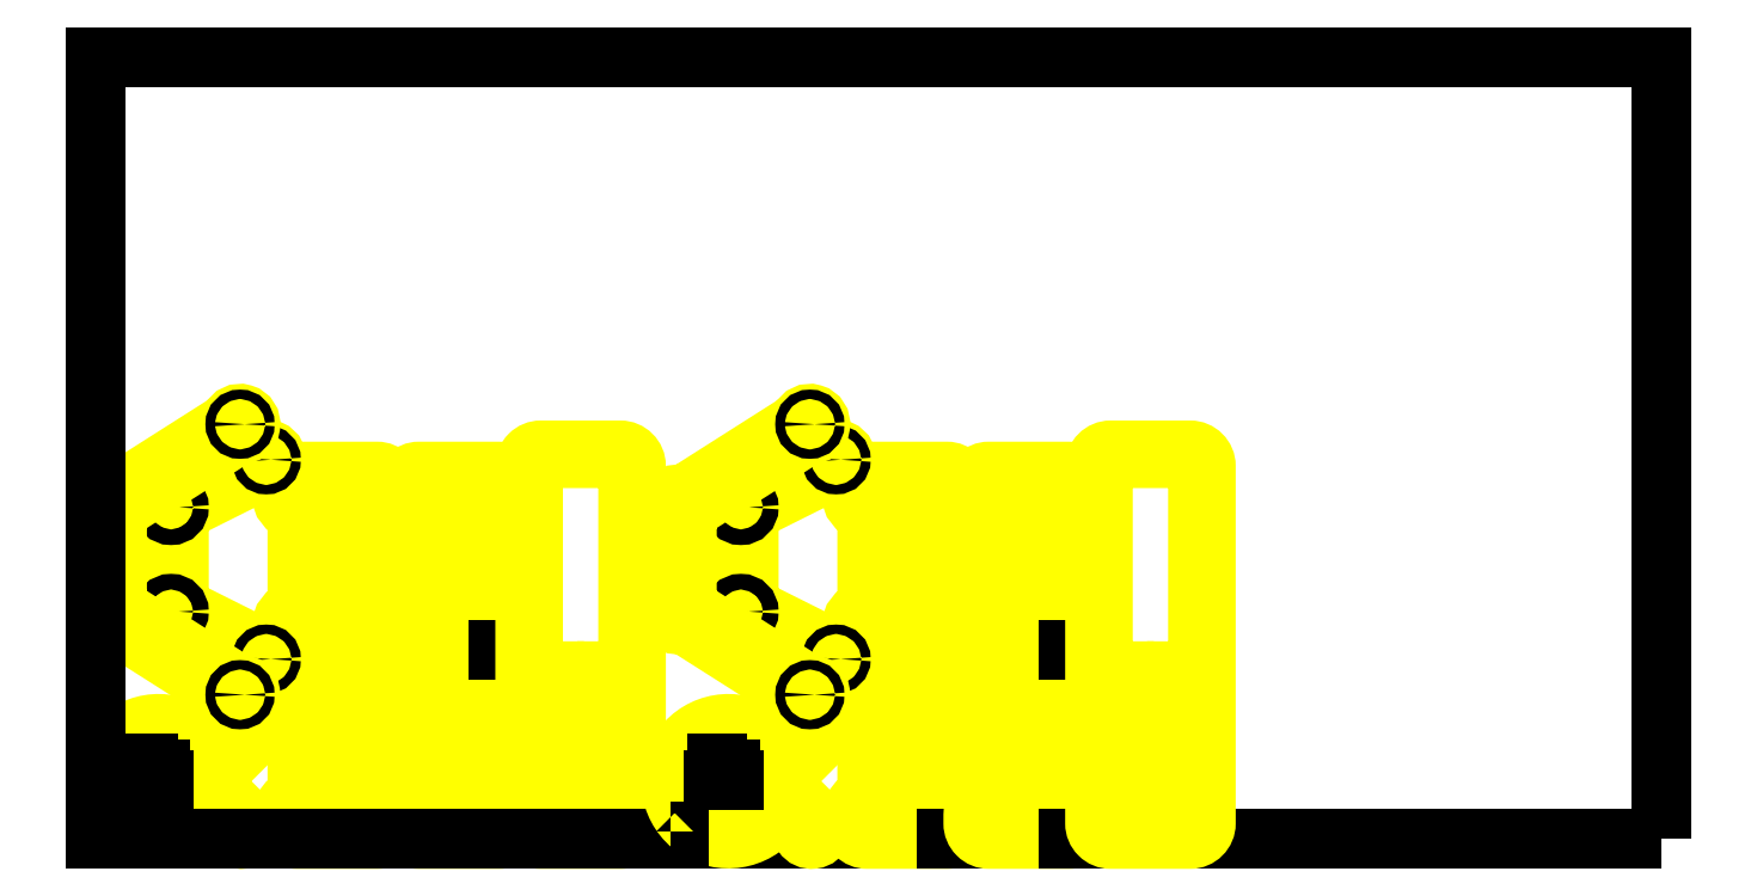
<metadata>
{"format":"dxf","ext":"dxf","renderer":"ezdxf+matplotlib","layout":"modelspace","background":"white","min_lineweight":24,"dpi":150}
</metadata>
<code>
0
SECTION
2
ENTITIES
0
CIRCLE
8
穴
10
27.94
20
1.998
30
0
40
1.05
0
CIRCLE
8
穴
10
33.7
20
24.52
30
0
40
1.05
0
CIRCLE
8
部品
10
11.96
20
11.08
30
0
40
9
0
LWPOLYLINE
8
部品
90
       15
70
     0
43
0
10
33.27
20
22.44
42
0.1485
10
32.76
20
22.16
10
23.8
20
13.2
42
0.4142
10
23.8
20
8.96
10
29.35
20
3.412
42
-1.105
10
26.27
20
0.8923
42
0.1845
10
22.79
20
3.38
10
20.98
20
3.851
42
0.2752
10
20
20
3.567
42
-2.164
10
18.1
20
20.21
42
0.2245
10
18.95
20
20.08
10
28.63
20
22.99
42
0.1827
10
32
20
25.57
42
-1.613
10
33.89
20
22.52
42
0.0258
10
33.27
20
22.44
42
-0.0258
0
LWPOLYLINE
8
部品
90
        6
70
     1
43
0
10
23.87
20
14.69
10
29.4
20
20.22
42
0.7793
10
28.41
20
21.88
10
20.96
20
19.64
42
0.5351
10
20.47
20
18.05
42
-0.07991
10
22.23
20
15.03
42
0.5427
0
LWPOLYLINE
8
部品
90
        8
70
     1
43
0
10
26.53
20
3.42
42
-0.3569
10
25.27
20
3.322
42
0.09638
10
22.82
20
4.401
10
22.33
20
4.528
42
-0.483
10
21.7
20
5.961
42
0.02919
10
22.23
20
7.13
42
-0.5427
10
23.87
20
7.478
10
26.52
20
4.827
42
-0.411
0
LINE
8
0
10
9.894
20
14.46
30
0
11
9.894
21
11.19
31
0
0
LINE
8
0
10
9.894
20
11.19
30
0
11
9.894
21
13.34
31
0
0
LINE
8
0
10
9.894
20
13.34
30
0
11
12.31
21
13.34
31
0
0
LINE
8
0
10
9.132
20
11.19
30
0
11
12.9
21
11.19
31
0
0
LWPOLYLINE
8
0
90
        8
70
     1
43
0
10
51.28
20
31.19
10
51.28
20
3
42
-0.4142
10
50.28
20
2
10
42.12
20
2
42
-0.4142
10
41.12
20
3
10
41.12
20
31.19
42
-0.4142
10
42.12
20
32.19
10
50.28
20
32.19
42
-0.4142
0
LWPOLYLINE
8
部品
90
       22
70
     1
43
0
10
56.82
20
29.65
42
-0.342
10
54.57
20
26.75
42
0.342
10
53.82
20
25.78
10
53.82
20
8.413
42
0.342
10
54.57
20
7.445
42
-0.342
10
56.82
20
4.54
10
56.82
20
3
42
-0.4142
10
53.82
20
1.872e-07
10
46.2
20
1.872e-07
10
38.58
20
1.872e-07
42
-0.4142
10
35.58
20
3
10
35.58
20
4.54
42
-0.342
10
37.83
20
7.445
42
0.342
10
38.58
20
8.413
10
38.58
20
25.78
42
0.342
10
37.83
20
26.75
42
-0.342
10
35.58
20
29.65
10
35.58
20
31.19
42
-0.4142
10
38.58
20
34.19
10
46.2
20
34.19
10
53.82
20
34.19
42
-0.4142
10
56.82
20
31.19
0
CIRCLE
8
部品
10
38.58
20
29.65
30
0
40
1.2
0
CIRCLE
8
部品
10
53.82
20
29.65
30
0
40
1.2
0
CIRCLE
8
部品
10
53.82
20
4.54
30
0
40
1.2
0
CIRCLE
8
部品
10
38.58
20
4.54
30
0
40
1.2
0
LWPOLYLINE
8
部品
90
        8
70
     1
43
0
10
51.28
20
31.19
10
51.28
20
3
42
-0.4142
10
50.28
20
2
10
42.12
20
2
42
-0.4142
10
41.12
20
3
10
41.12
20
31.19
42
-0.4142
10
42.12
20
32.19
10
50.28
20
32.19
42
-0.4142
0
LINE
8
0
10
53.82
20
1.872e-07
30
0
11
58.92
21
1.872e-07
31
0
0
LWPOLYLINE
8
0
90
        8
70
     1
43
0
10
74.62
20
31.19
10
74.62
20
3
42
-0.4142
10
73.62
20
2
10
65.46
20
2
42
-0.4142
10
64.46
20
3
10
64.46
20
31.19
42
-0.4142
10
65.46
20
32.19
10
73.62
20
32.19
42
-0.4142
0
LWPOLYLINE
8
部品
90
       22
70
     1
43
0
10
80.16
20
29.65
42
-0.342
10
77.91
20
26.75
42
0.342
10
77.16
20
25.78
10
77.16
20
8.413
42
0.342
10
77.91
20
7.445
42
-0.342
10
80.16
20
4.54
10
80.16
20
3
42
-0.4142
10
77.16
20
1.129e-07
10
69.54
20
1.129e-07
10
61.92
20
1.129e-07
42
-0.4142
10
58.92
20
3
10
58.92
20
4.54
42
-0.342
10
61.17
20
7.445
42
0.342
10
61.92
20
8.413
10
61.92
20
25.78
42
0.342
10
61.17
20
26.75
42
-0.342
10
58.92
20
29.65
10
58.92
20
31.19
42
-0.4142
10
61.92
20
34.19
10
69.54
20
34.19
10
77.16
20
34.19
42
-0.4142
10
80.16
20
31.19
0
CIRCLE
8
部品
10
61.92
20
29.65
30
0
40
1.2
0
CIRCLE
8
部品
10
77.16
20
29.65
30
0
40
1.2
0
CIRCLE
8
部品
10
77.16
20
4.54
30
0
40
1.2
0
CIRCLE
8
部品
10
61.92
20
4.54
30
0
40
1.2
0
LWPOLYLINE
8
部品
90
        8
70
     1
43
0
10
74.62
20
31.19
10
74.62
20
3
42
-0.4142
10
73.62
20
2
10
65.46
20
2
42
-0.4142
10
64.46
20
3
10
64.46
20
31.19
42
-0.4142
10
65.46
20
32.19
10
73.62
20
32.19
42
-0.4142
0
LINE
8
0
10
77.16
20
1.129e-07
30
0
11
82.26
21
1.129e-07
31
0
0
LWPOLYLINE
8
0
90
        4
70
     1
43
0
10
0.9643
20
1.426
10
2.497
20
1.426
10
2.497
20
1.704e-07
10
0.9643
20
1.704e-07
0
LWPOLYLINE
8
0
90
        8
70
     1
43
0
10
51.28
20
67.48
10
51.28
20
39.29
42
-0.4142
10
50.28
20
38.29
10
42.12
20
38.29
42
-0.4142
10
41.12
20
39.29
10
41.12
20
67.48
42
-0.4142
10
42.12
20
68.48
10
50.28
20
68.48
42
-0.4142
0
LWPOLYLINE
8
部品
90
       22
70
     1
43
0
10
56.82
20
65.94
42
-0.342
10
54.57
20
63.04
42
0.342
10
53.82
20
62.07
10
53.82
20
44.7
42
0.342
10
54.57
20
43.73
42
-0.342
10
56.82
20
40.83
10
56.82
20
39.29
42
-0.4142
10
53.82
20
36.29
10
46.2
20
36.29
10
38.58
20
36.29
42
-0.4142
10
35.58
20
39.29
10
35.58
20
40.83
42
-0.342
10
37.83
20
43.73
42
0.342
10
38.58
20
44.7
10
38.58
20
62.07
42
0.342
10
37.83
20
63.04
42
-0.342
10
35.58
20
65.94
10
35.58
20
67.48
42
-0.4142
10
38.58
20
70.48
10
46.2
20
70.48
10
53.82
20
70.48
42
-0.4142
10
56.82
20
67.48
0
CIRCLE
8
部品
10
38.58
20
65.94
30
0
40
1.2
0
CIRCLE
8
部品
10
53.82
20
65.94
30
0
40
1.2
0
CIRCLE
8
部品
10
53.82
20
40.83
30
0
40
1.2
0
CIRCLE
8
部品
10
38.58
20
40.83
30
0
40
1.2
0
LWPOLYLINE
8
部品
90
        8
70
     1
43
0
10
51.28
20
67.48
10
51.28
20
39.29
42
-0.4142
10
50.28
20
38.29
10
42.12
20
38.29
42
-0.4142
10
41.12
20
39.29
10
41.12
20
67.48
42
-0.4142
10
42.12
20
68.48
10
50.28
20
68.48
42
-0.4142
0
LWPOLYLINE
8
0
90
        8
70
     1
43
0
10
74.62
20
67.48
10
74.62
20
39.29
42
-0.4142
10
73.62
20
38.29
10
65.46
20
38.29
42
-0.4142
10
64.46
20
39.29
10
64.46
20
67.48
42
-0.4142
10
65.46
20
68.48
10
73.62
20
68.48
42
-0.4142
0
LWPOLYLINE
8
部品
90
       22
70
     1
43
0
10
80.16
20
65.94
42
-0.342
10
77.91
20
63.04
42
0.342
10
77.16
20
62.07
10
77.16
20
44.7
42
0.342
10
77.91
20
43.73
42
-0.342
10
80.16
20
40.83
10
80.16
20
39.29
42
-0.4142
10
77.16
20
36.29
10
69.54
20
36.29
10
61.92
20
36.29
42
-0.4142
10
58.92
20
39.29
10
58.92
20
40.83
42
-0.342
10
61.17
20
43.73
42
0.342
10
61.92
20
44.7
10
61.92
20
62.07
42
0.342
10
61.17
20
63.04
42
-0.342
10
58.92
20
65.94
10
58.92
20
67.48
42
-0.4142
10
61.92
20
70.48
10
69.54
20
70.48
10
77.16
20
70.48
42
-0.4142
10
80.16
20
67.48
0
CIRCLE
8
部品
10
61.92
20
65.94
30
0
40
1.2
0
CIRCLE
8
部品
10
77.16
20
65.94
30
0
40
1.2
0
CIRCLE
8
部品
10
77.16
20
40.83
30
0
40
1.2
0
CIRCLE
8
部品
10
61.92
20
40.83
30
0
40
1.2
0
LWPOLYLINE
8
部品
90
        8
70
     1
43
0
10
74.62
20
67.48
10
74.62
20
39.29
42
-0.4142
10
73.62
20
38.29
10
65.46
20
38.29
42
-0.4142
10
64.46
20
39.29
10
64.46
20
67.48
42
-0.4142
10
65.46
20
68.48
10
73.62
20
68.48
42
-0.4142
0
LINE
8
0
10
77.16
20
36.29
30
0
11
82.26
21
36.29
31
0
0
CIRCLE
8
部品
10
85.26
20
29.65
30
0
40
1.2
0
CIRCLE
8
部品
10
100.5
20
29.65
30
0
40
1.2
0
CIRCLE
8
部品
10
100.5
20
4.54
30
0
40
1.2
0
CIRCLE
8
部品
10
85.26
20
4.54
30
0
40
1.2
0
LWPOLYLINE
8
部品
90
       10
70
     1
43
0
10
92.88
20
74.54
10
100.5
20
74.54
42
-0.4142
10
103.5
20
71.54
10
103.5
20
3
42
-0.4142
10
100.5
20
1.297e-07
10
92.88
20
1.297e-07
10
85.26
20
1.297e-07
42
-0.4142
10
82.26
20
3
10
82.26
20
71.54
42
-0.4142
10
85.26
20
74.54
0
LWPOLYLINE
8
部品
90
       15
70
     1
43
0
10
92.88
20
73.04
10
101
20
73.04
42
-0.4142
10
102
20
72.04
10
102
20
33.19
42
-0.4142
10
101
20
32.19
10
97.96
20
32.19
10
97.96
20
3
42
-0.4142
10
96.96
20
2
10
88.8
20
2
42
-0.4142
10
87.8
20
3
10
87.8
20
32.19
10
84.76
20
32.19
42
-0.4142
10
83.76
20
33.19
10
83.76
20
72.04
42
-0.4142
10
84.76
20
73.04
0
LWPOLYLINE
8
部品
90
       24
70
     1
43
0
10
12.57
20
45.37
42
0.7831
10
15.12
20
41.24
42
-0.1963
10
15.88
20
41.18
10
30.45
20
33.89
42
-0.1475
10
30.87
20
33.49
42
1.863
10
32.36
20
36.48
42
-0.1475
10
31.8
20
36.57
10
17.22
20
43.86
42
-0.1963
10
16.72
20
44.43
42
0.1113
10
16.14
20
45.37
42
-0.1963
10
15.86
20
46.07
10
15.86
20
61.17
42
-0.1963
10
16.14
20
61.87
42
0.1113
10
16.72
20
62.81
42
-0.1963
10
17.22
20
63.37
10
31.8
20
70.66
42
-0.1475
10
32.36
20
70.76
42
1.863
10
30.87
20
73.74
42
-0.1475
10
30.45
20
73.35
10
15.88
20
66.06
42
-0.1963
10
15.12
20
66
42
0.7831
10
12.57
20
61.87
42
-0.1963
10
12.86
20
61.17
10
12.86
20
46.07
42
-0.1962
0
CIRCLE
8
0
10
14.36
20
63.62
30
0
40
1.5
0
CIRCLE
8
0
10
14.36
20
43.62
30
0
40
1.5
0
CIRCLE
8
0
10
32.61
20
72.75
30
0
40
0.9
0
CIRCLE
8
0
10
32.61
20
34.49
30
0
40
0.9
0
LWPOLYLINE
8
部品
90
       24
70
     1
43
0
10
4.28
20
61.87
42
0.1373
10
4.929
20
63.05
42
-0.1963
10
5.367
20
63.67
10
26.98
20
77.41
42
-0.1475
10
27.54
20
77.56
42
1.863
10
25.75
20
80.38
42
-0.1475
10
25.38
20
79.94
10
3.757
20
66.2
42
-0.1963
10
3.013
20
66.07
42
0.7426
10
0.7089
20
61.87
42
-0.1963
10
0.9946
20
61.17
10
0.9946
20
46.07
42
-0.1963
10
0.7089
20
45.37
42
0.7426
10
3.013
20
41.17
42
-0.1963
10
3.757
20
41.04
10
25.38
20
27.3
42
-0.1475
10
25.75
20
26.86
42
1.863
10
27.54
20
29.67
42
-0.1475
10
26.98
20
29.83
10
5.367
20
43.57
42
-0.1963
10
4.929
20
44.19
42
0.1373
10
4.28
20
45.37
42
-0.1963
10
3.995
20
46.07
10
3.995
20
61.17
42
-0.1963
0
CIRCLE
8
部品
10
2.495
20
43.62
30
0
40
1.5
0
CIRCLE
8
部品
10
2.495
20
63.62
30
0
40
1.5
0
CIRCLE
8
0
10
27.58
20
27.67
30
0
40
0.9
0
CIRCLE
8
0
10
27.58
20
79.56
30
0
40
0.9
0
LWPOLYLINE
8
0
90
        4
70
     1
43
0
10
300
20
-1.727e-07
10
300
20
150
10
3.312e-07
20
150
10
3.312e-07
20
-1.727e-07
0
CIRCLE
8
穴
10
137.2
20
1.998
30
0
40
1.05
0
CIRCLE
8
穴
10
143
20
24.52
30
0
40
1.05
0
CIRCLE
8
部品
10
121.2
20
11.08
30
0
40
9
0
LWPOLYLINE
8
部品
90
       15
70
     0
43
0
10
142.5
20
22.44
42
0.1485
10
142
20
22.16
10
133.1
20
13.2
42
0.4142
10
133.1
20
8.96
10
138.6
20
3.412
42
-1.105
10
135.5
20
0.8923
42
0.1845
10
132
20
3.38
10
130.2
20
3.851
42
0.2752
10
129.3
20
3.567
42
-2.164
10
127.4
20
20.21
42
0.2245
10
128.2
20
20.08
10
137.9
20
22.99
42
0.1827
10
141.3
20
25.57
42
-1.613
10
143.1
20
22.52
42
0.0258
10
142.5
20
22.44
42
-0.0258
0
LWPOLYLINE
8
部品
90
        6
70
     1
43
0
10
133.1
20
14.69
10
138.7
20
20.22
42
0.7793
10
137.7
20
21.88
10
130.2
20
19.64
42
0.5351
10
129.7
20
18.05
42
-0.07991
10
131.5
20
15.03
42
0.5427
0
LWPOLYLINE
8
部品
90
        8
70
     1
43
0
10
135.8
20
3.42
42
-0.3569
10
134.5
20
3.322
42
0.09638
10
132.1
20
4.401
10
131.6
20
4.528
42
-0.483
10
131
20
5.961
42
0.02919
10
131.5
20
7.13
42
-0.5427
10
133.1
20
7.478
10
135.8
20
4.827
42
-0.411
0
LINE
8
0
10
119.2
20
14.46
30
0
11
119.2
21
11.19
31
0
0
LINE
8
0
10
119.2
20
11.19
30
0
11
119.2
21
13.34
31
0
0
LINE
8
0
10
119.2
20
13.34
30
0
11
121.6
21
13.34
31
0
0
LINE
8
0
10
118.4
20
11.19
30
0
11
122.2
21
11.19
31
0
0
LWPOLYLINE
8
0
90
        8
70
     1
43
0
10
160.5
20
31.19
10
160.5
20
3
42
-0.4142
10
159.5
20
2
10
151.4
20
2
42
-0.4142
10
150.4
20
3
10
150.4
20
31.19
42
-0.4142
10
151.4
20
32.19
10
159.5
20
32.19
42
-0.4142
0
LWPOLYLINE
8
部品
90
       22
70
     1
43
0
10
166.1
20
29.65
42
-0.342
10
163.8
20
26.75
42
0.342
10
163.1
20
25.78
10
163.1
20
8.413
42
0.342
10
163.8
20
7.445
42
-0.342
10
166.1
20
4.54
10
166.1
20
3
42
-0.4142
10
163.1
20
1.872e-07
10
155.5
20
1.872e-07
10
147.8
20
1.872e-07
42
-0.4142
10
144.8
20
3
10
144.8
20
4.54
42
-0.342
10
147.1
20
7.445
42
0.342
10
147.8
20
8.413
10
147.8
20
25.78
42
0.342
10
147.1
20
26.75
42
-0.342
10
144.8
20
29.65
10
144.8
20
31.19
42
-0.4142
10
147.8
20
34.19
10
155.5
20
34.19
10
163.1
20
34.19
42
-0.4142
10
166.1
20
31.19
0
CIRCLE
8
部品
10
147.8
20
29.65
30
0
40
1.2
0
CIRCLE
8
部品
10
163.1
20
29.65
30
0
40
1.2
0
CIRCLE
8
部品
10
163.1
20
4.54
30
0
40
1.2
0
CIRCLE
8
部品
10
147.8
20
4.54
30
0
40
1.2
0
LWPOLYLINE
8
部品
90
        8
70
     1
43
0
10
160.5
20
31.19
10
160.5
20
3
42
-0.4142
10
159.5
20
2
10
151.4
20
2
42
-0.4142
10
150.4
20
3
10
150.4
20
31.19
42
-0.4142
10
151.4
20
32.19
10
159.5
20
32.19
42
-0.4142
0
LINE
8
0
10
163.1
20
1.872e-07
30
0
11
168.2
21
1.872e-07
31
0
0
LWPOLYLINE
8
0
90
        8
70
     1
43
0
10
183.9
20
31.19
10
183.9
20
3
42
-0.4142
10
182.9
20
2
10
174.7
20
2
42
-0.4142
10
173.7
20
3
10
173.7
20
31.19
42
-0.4142
10
174.7
20
32.19
10
182.9
20
32.19
42
-0.4142
0
LWPOLYLINE
8
部品
90
       22
70
     1
43
0
10
189.4
20
29.65
42
-0.342
10
187.2
20
26.75
42
0.342
10
186.4
20
25.78
10
186.4
20
8.413
42
0.342
10
187.2
20
7.445
42
-0.342
10
189.4
20
4.54
10
189.4
20
3
42
-0.4142
10
186.4
20
1.129e-07
10
178.8
20
1.129e-07
10
171.2
20
1.129e-07
42
-0.4142
10
168.2
20
3
10
168.2
20
4.54
42
-0.342
10
170.4
20
7.445
42
0.342
10
171.2
20
8.413
10
171.2
20
25.78
42
0.342
10
170.4
20
26.75
42
-0.342
10
168.2
20
29.65
10
168.2
20
31.19
42
-0.4142
10
171.2
20
34.19
10
178.8
20
34.19
10
186.4
20
34.19
42
-0.4142
10
189.4
20
31.19
0
CIRCLE
8
部品
10
171.2
20
29.65
30
0
40
1.2
0
CIRCLE
8
部品
10
186.4
20
29.65
30
0
40
1.2
0
CIRCLE
8
部品
10
186.4
20
4.54
30
0
40
1.2
0
CIRCLE
8
部品
10
171.2
20
4.54
30
0
40
1.2
0
LWPOLYLINE
8
部品
90
        8
70
     1
43
0
10
183.9
20
31.19
10
183.9
20
3
42
-0.4142
10
182.9
20
2
10
174.7
20
2
42
-0.4142
10
173.7
20
3
10
173.7
20
31.19
42
-0.4142
10
174.7
20
32.19
10
182.9
20
32.19
42
-0.4142
0
LINE
8
0
10
186.4
20
1.129e-07
30
0
11
191.5
21
1.129e-07
31
0
0
LWPOLYLINE
8
0
90
        4
70
     1
43
0
10
110.2
20
1.426
10
111.8
20
1.426
10
111.8
20
1.704e-07
10
110.2
20
1.704e-07
0
LWPOLYLINE
8
0
90
        8
70
     1
43
0
10
160.5
20
67.48
10
160.5
20
39.29
42
-0.4142
10
159.5
20
38.29
10
151.4
20
38.29
42
-0.4142
10
150.4
20
39.29
10
150.4
20
67.48
42
-0.4142
10
151.4
20
68.48
10
159.5
20
68.48
42
-0.4142
0
LWPOLYLINE
8
部品
90
       22
70
     1
43
0
10
166.1
20
65.94
42
-0.342
10
163.8
20
63.04
42
0.342
10
163.1
20
62.07
10
163.1
20
44.7
42
0.342
10
163.8
20
43.73
42
-0.342
10
166.1
20
40.83
10
166.1
20
39.29
42
-0.4142
10
163.1
20
36.29
10
155.5
20
36.29
10
147.8
20
36.29
42
-0.4142
10
144.8
20
39.29
10
144.8
20
40.83
42
-0.342
10
147.1
20
43.73
42
0.342
10
147.8
20
44.7
10
147.8
20
62.07
42
0.342
10
147.1
20
63.04
42
-0.342
10
144.8
20
65.94
10
144.8
20
67.48
42
-0.4142
10
147.8
20
70.48
10
155.5
20
70.48
10
163.1
20
70.48
42
-0.4142
10
166.1
20
67.48
0
CIRCLE
8
部品
10
147.8
20
65.94
30
0
40
1.2
0
CIRCLE
8
部品
10
163.1
20
65.94
30
0
40
1.2
0
CIRCLE
8
部品
10
163.1
20
40.83
30
0
40
1.2
0
CIRCLE
8
部品
10
147.8
20
40.83
30
0
40
1.2
0
LWPOLYLINE
8
部品
90
        8
70
     1
43
0
10
160.5
20
67.48
10
160.5
20
39.29
42
-0.4142
10
159.5
20
38.29
10
151.4
20
38.29
42
-0.4142
10
150.4
20
39.29
10
150.4
20
67.48
42
-0.4142
10
151.4
20
68.48
10
159.5
20
68.48
42
-0.4142
0
LWPOLYLINE
8
0
90
        8
70
     1
43
0
10
183.9
20
67.48
10
183.9
20
39.29
42
-0.4142
10
182.9
20
38.29
10
174.7
20
38.29
42
-0.4142
10
173.7
20
39.29
10
173.7
20
67.48
42
-0.4142
10
174.7
20
68.48
10
182.9
20
68.48
42
-0.4142
0
LWPOLYLINE
8
部品
90
       22
70
     1
43
0
10
189.4
20
65.94
42
-0.342
10
187.2
20
63.04
42
0.342
10
186.4
20
62.07
10
186.4
20
44.7
42
0.342
10
187.2
20
43.73
42
-0.342
10
189.4
20
40.83
10
189.4
20
39.29
42
-0.4142
10
186.4
20
36.29
10
178.8
20
36.29
10
171.2
20
36.29
42
-0.4142
10
168.2
20
39.29
10
168.2
20
40.83
42
-0.342
10
170.4
20
43.73
42
0.342
10
171.2
20
44.7
10
171.2
20
62.07
42
0.342
10
170.4
20
63.04
42
-0.342
10
168.2
20
65.94
10
168.2
20
67.48
42
-0.4142
10
171.2
20
70.48
10
178.8
20
70.48
10
186.4
20
70.48
42
-0.4142
10
189.4
20
67.48
0
CIRCLE
8
部品
10
171.2
20
65.94
30
0
40
1.2
0
CIRCLE
8
部品
10
186.4
20
65.94
30
0
40
1.2
0
CIRCLE
8
部品
10
186.4
20
40.83
30
0
40
1.2
0
CIRCLE
8
部品
10
171.2
20
40.83
30
0
40
1.2
0
LWPOLYLINE
8
部品
90
        8
70
     1
43
0
10
183.9
20
67.48
10
183.9
20
39.29
42
-0.4142
10
182.9
20
38.29
10
174.7
20
38.29
42
-0.4142
10
173.7
20
39.29
10
173.7
20
67.48
42
-0.4142
10
174.7
20
68.48
10
182.9
20
68.48
42
-0.4142
0
LINE
8
0
10
186.4
20
36.29
30
0
11
191.5
21
36.29
31
0
0
CIRCLE
8
部品
10
194.5
20
29.65
30
0
40
1.2
0
CIRCLE
8
部品
10
209.8
20
29.65
30
0
40
1.2
0
CIRCLE
8
部品
10
209.8
20
4.54
30
0
40
1.2
0
CIRCLE
8
部品
10
194.5
20
4.54
30
0
40
1.2
0
LWPOLYLINE
8
部品
90
       10
70
     1
43
0
10
202.1
20
74.54
10
209.8
20
74.54
42
-0.4142
10
212.8
20
71.54
10
212.8
20
3
42
-0.4142
10
209.8
20
1.297e-07
10
202.1
20
1.297e-07
10
194.5
20
1.297e-07
42
-0.4142
10
191.5
20
3
10
191.5
20
71.54
42
-0.4142
10
194.5
20
74.54
0
LWPOLYLINE
8
部品
90
       15
70
     1
43
0
10
202.1
20
73.04
10
210.3
20
73.04
42
-0.4142
10
211.3
20
72.04
10
211.3
20
33.19
42
-0.4142
10
210.3
20
32.19
10
207.2
20
32.19
10
207.2
20
3
42
-0.4142
10
206.2
20
2
10
198.1
20
2
42
-0.4142
10
197.1
20
3
10
197.1
20
32.19
10
194
20
32.19
42
-0.4142
10
193
20
33.19
10
193
20
72.04
42
-0.4142
10
194
20
73.04
0
LWPOLYLINE
8
部品
90
       24
70
     1
43
0
10
121.8
20
45.37
42
0.7831
10
124.4
20
41.24
42
-0.1963
10
125.1
20
41.18
10
139.7
20
33.89
42
-0.1475
10
140.1
20
33.49
42
1.863
10
141.6
20
36.48
42
-0.1475
10
141.1
20
36.57
10
126.5
20
43.86
42
-0.1963
10
126
20
44.43
42
0.1113
10
125.4
20
45.37
42
-0.1963
10
125.1
20
46.07
10
125.1
20
61.17
42
-0.1963
10
125.4
20
61.87
42
0.1113
10
126
20
62.81
42
-0.1963
10
126.5
20
63.37
10
141.1
20
70.66
42
-0.1475
10
141.6
20
70.76
42
1.863
10
140.1
20
73.74
42
-0.1475
10
139.7
20
73.35
10
125.1
20
66.06
42
-0.1963
10
124.4
20
66
42
0.7831
10
121.8
20
61.87
42
-0.1963
10
122.1
20
61.17
10
122.1
20
46.07
42
-0.1962
0
CIRCLE
8
0
10
123.6
20
63.62
30
0
40
1.5
0
CIRCLE
8
0
10
123.6
20
43.62
30
0
40
1.5
0
CIRCLE
8
0
10
141.9
20
72.75
30
0
40
0.9
0
CIRCLE
8
0
10
141.9
20
34.49
30
0
40
0.9
0
LWPOLYLINE
8
部品
90
       24
70
     1
43
0
10
113.5
20
61.87
42
0.1373
10
114.2
20
63.05
42
-0.1963
10
114.6
20
63.67
10
136.2
20
77.41
42
-0.1475
10
136.8
20
77.56
42
1.863
10
135
20
80.38
42
-0.1475
10
134.6
20
79.94
10
113
20
66.2
42
-0.1963
10
112.3
20
66.07
42
0.7426
10
110
20
61.87
42
-0.1963
10
110.3
20
61.17
10
110.3
20
46.07
42
-0.1963
10
110
20
45.37
42
0.7426
10
112.3
20
41.17
42
-0.1963
10
113
20
41.04
10
134.6
20
27.3
42
-0.1475
10
135
20
26.86
42
1.863
10
136.8
20
29.67
42
-0.1475
10
136.2
20
29.83
10
114.6
20
43.57
42
-0.1963
10
114.2
20
44.19
42
0.1373
10
113.5
20
45.37
42
-0.1963
10
113.3
20
46.07
10
113.3
20
61.17
42
-0.1963
0
CIRCLE
8
部品
10
111.8
20
43.62
30
0
40
1.5
0
CIRCLE
8
部品
10
111.8
20
63.62
30
0
40
1.5
0
CIRCLE
8
0
10
136.8
20
27.67
30
0
40
0.9
0
CIRCLE
8
0
10
136.8
20
79.56
30
0
40
0.9
0
ENDSEC
0
EOF

</code>
